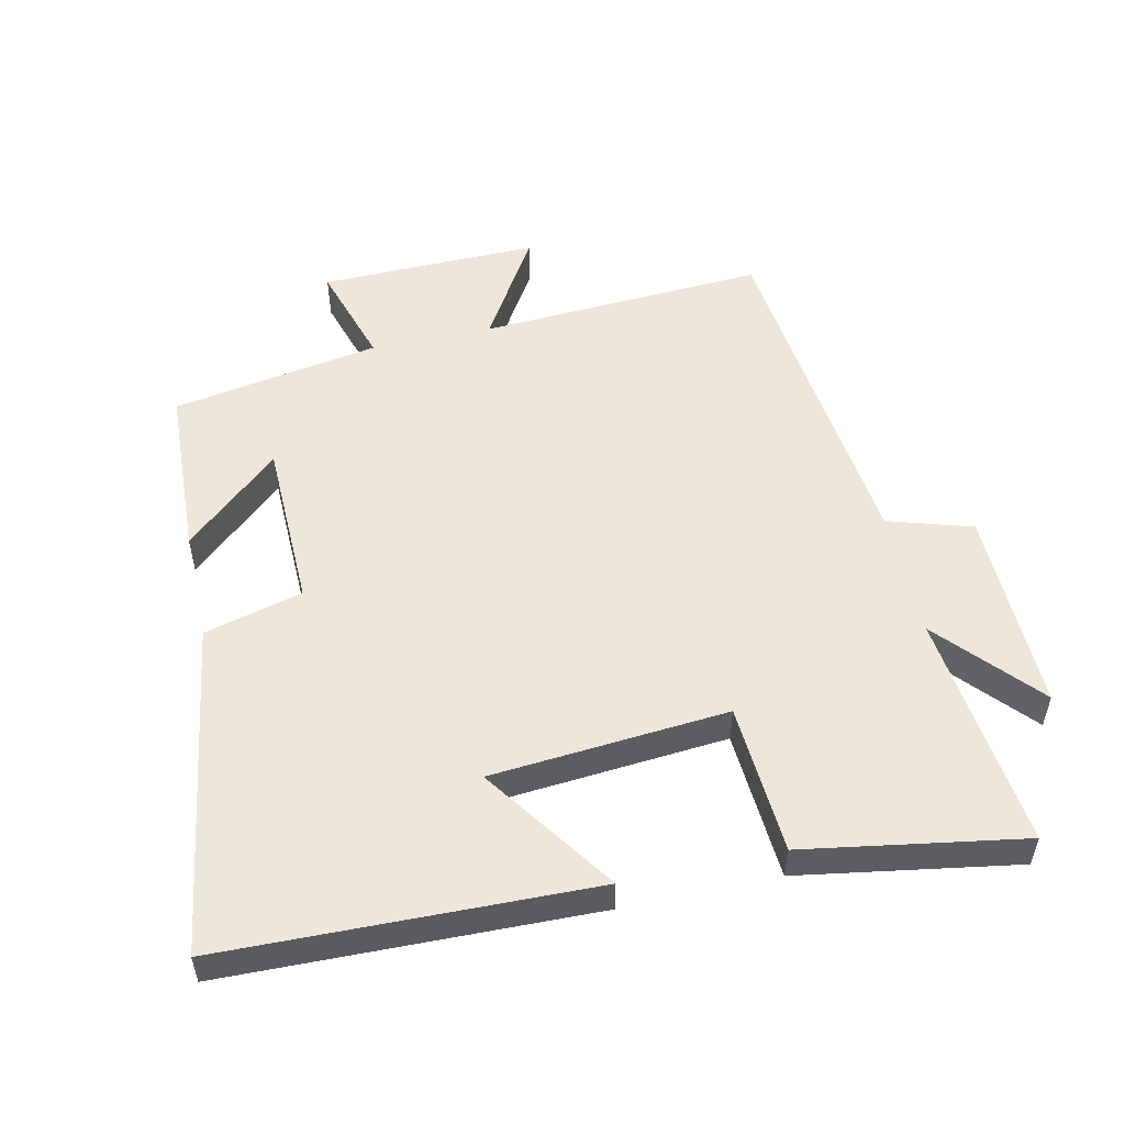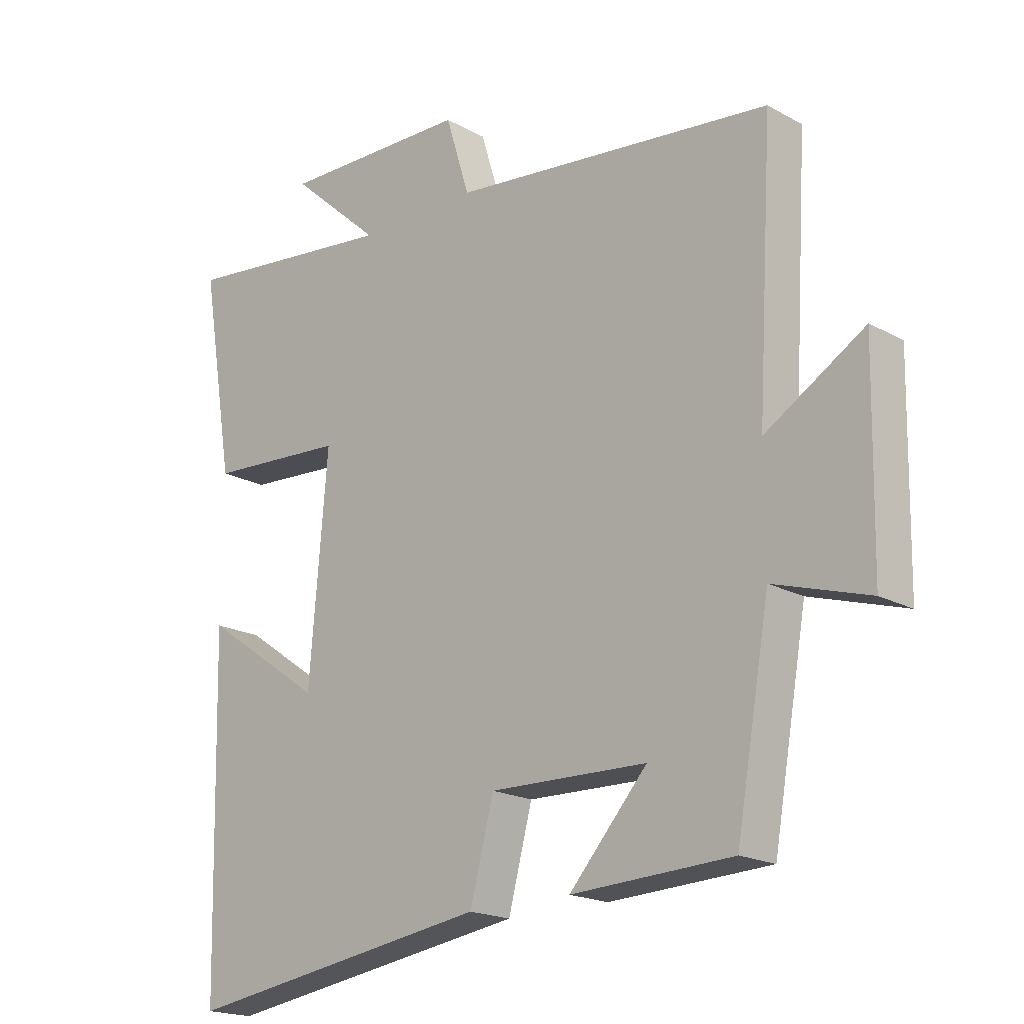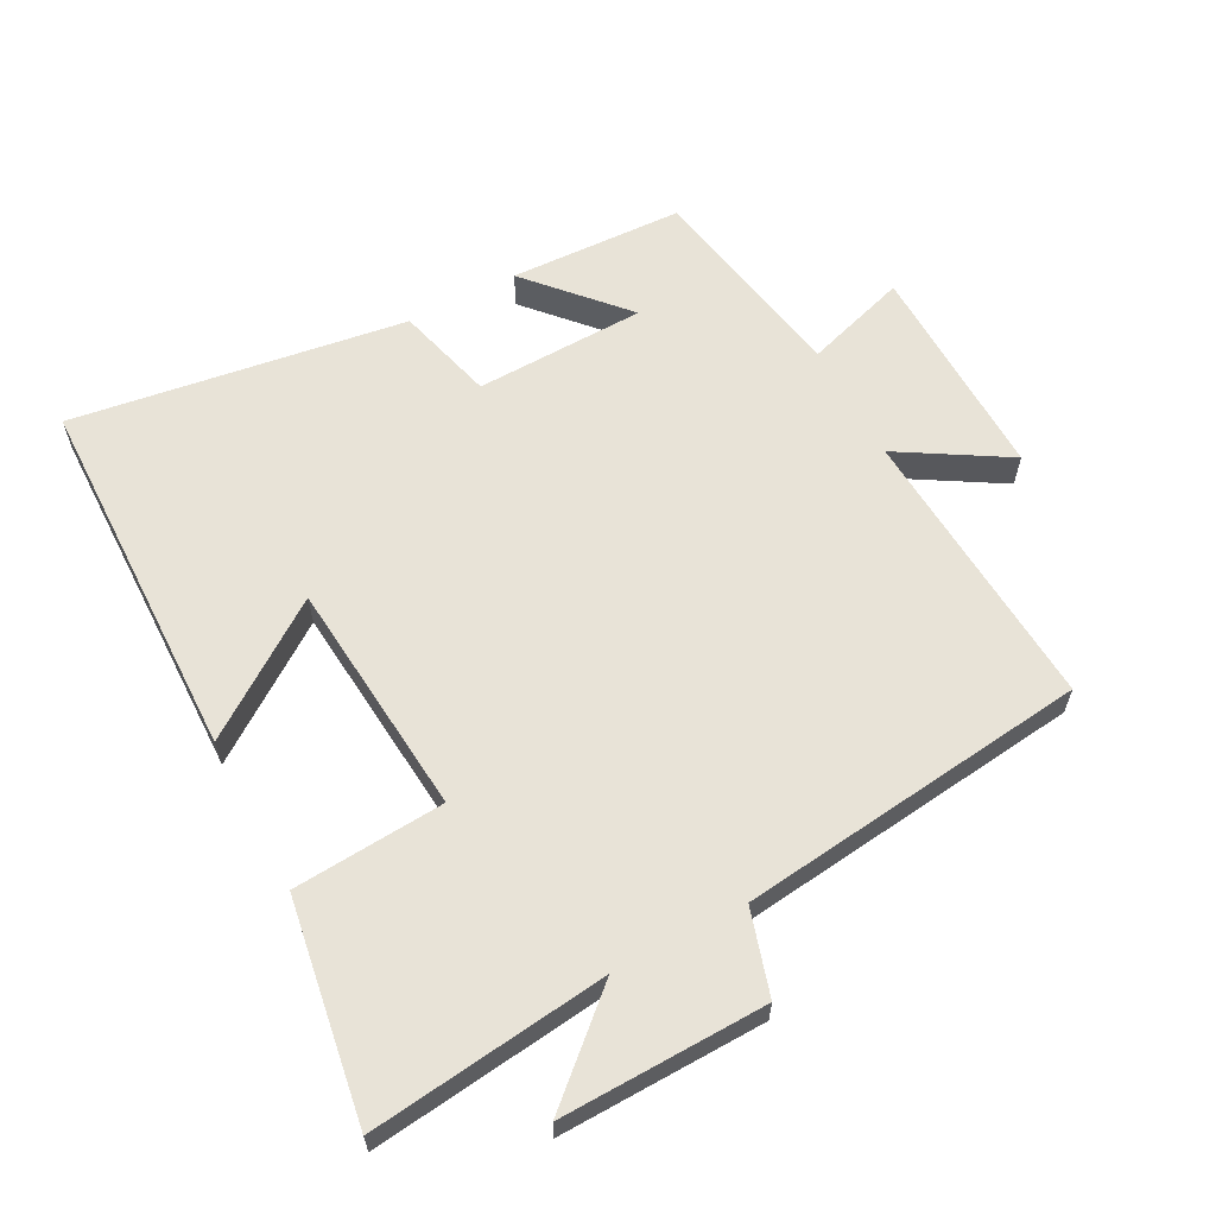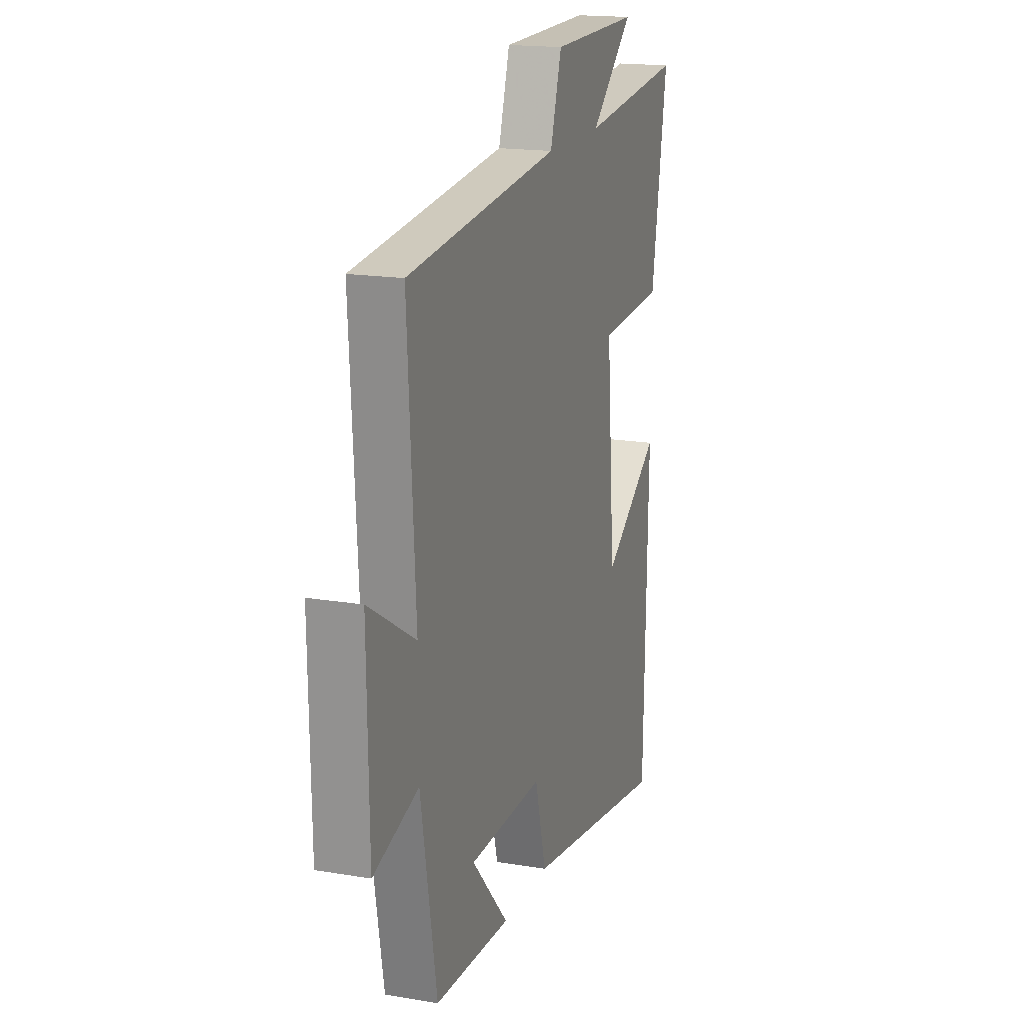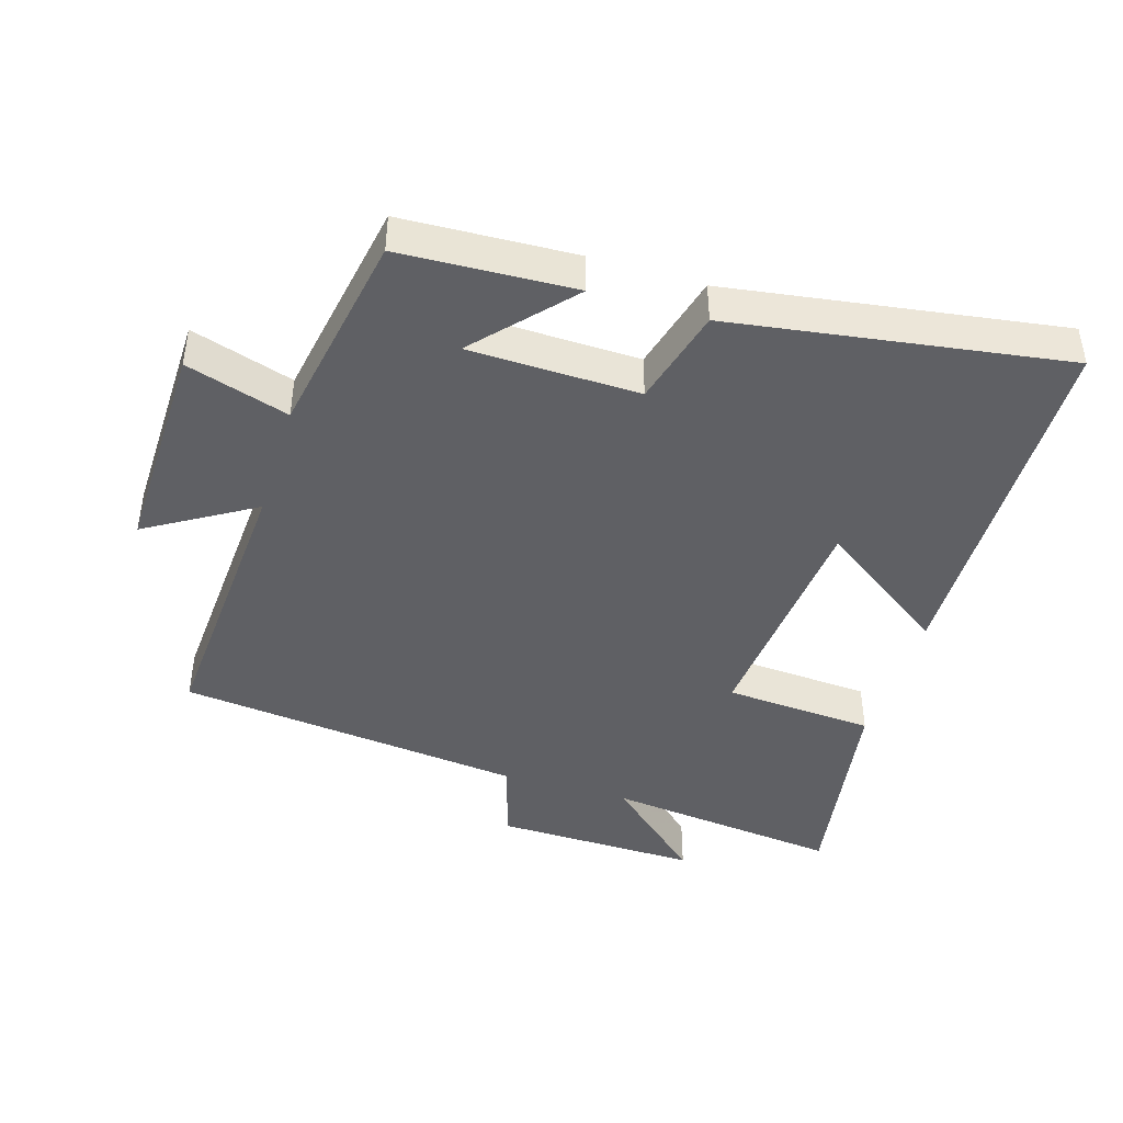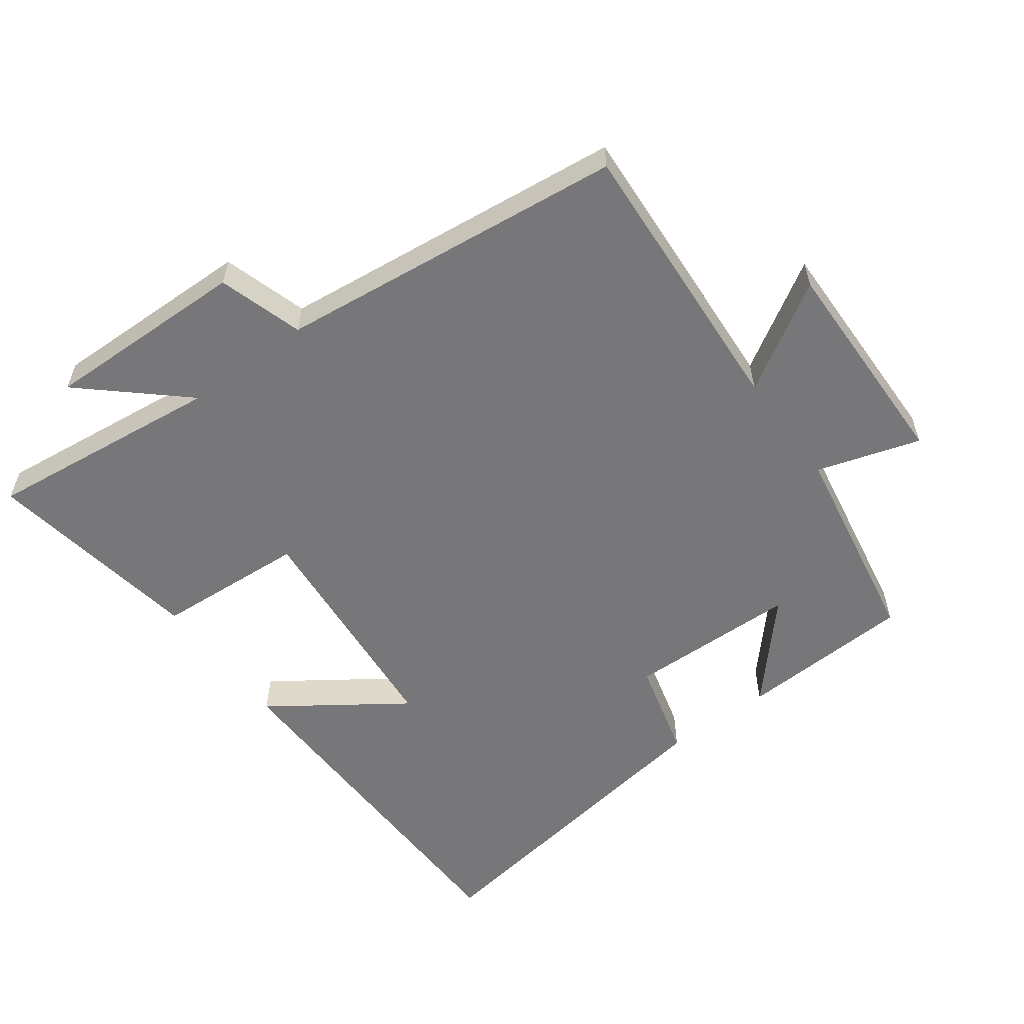
<metadata>
{"format":"obj","ext":"obj","renderer":"f3d","projection":"perspective","resolution":1024,"background":"white","views":[{"elev":53.0,"azim":-102.4,"up":"+Y"},{"elev":-19.0,"azim":43.8,"up":"+Z"},{"elev":61.6,"azim":-28.2,"up":"+Y"},{"elev":17.4,"azim":108.6,"up":"+Z"},{"elev":-43.3,"azim":162.9,"up":"+Y"},{"elev":-57.2,"azim":36.4,"up":"+Y"}]}
</metadata>
<code>
v -0.554 0.07 0.541
v -0.197 0.07 0.5
v -0.346 0.07 0.633
v -0.038 0.07 0.627
v 0.001 0.07 0.5
v 0.526 0.07 0.441
v 0.5 0.07 0.009
v 0.661 0.07 0.107
v 0.655 0.07 -0.223
v 0.5 0.07 -0.175
v 0.445 0.07 -0.488
v 0.183 0.07 -0.5
v 0.31 0.07 -0.358
v 0.054 0.07 -0.352
v 0.015 0.07 -0.5
v -0.487 0.07 -0.576
v -0.5 0.07 -0.022
v -0.303 0.07 -0.159
v -0.273 0.07 0.197
v -0.5 0.07 0.212
v -0.554 0 0.541
v -0.197 0 0.5
v -0.346 0 0.633
v -0.038 0 0.627
v 0.001 0 0.5
v 0.526 0 0.441
v 0.5 0 0.009
v 0.661 0 0.107
v 0.655 0 -0.223
v 0.5 0 -0.175
v 0.445 0 -0.488
v 0.183 0 -0.5
v 0.31 0 -0.358
v 0.054 0 -0.352
v 0.015 0 -0.5
v -0.487 0 -0.576
v -0.5 0 -0.022
v -0.303 0 -0.159
v -0.273 0 0.197
v -0.5 0 0.212
f 19 20 1 2
f 18 19 2
f 15 16 17 18
f 14 15 18 2
f 13 14 2
f 10 11 12 13
f 10 13 2
f 7 8 9 10
f 7 10 2
f 5 6 7 2
f 2 3 4 5
f 22 21 40 39
f 22 39 38
f 38 37 36 35
f 22 38 35 34
f 22 34 33
f 33 32 31 30
f 22 33 30
f 30 29 28 27
f 22 30 27
f 22 27 26 25
f 25 24 23 22
f 1 21 22 2
f 2 22 23 3
f 3 23 24 4
f 4 24 25 5
f 5 25 26 6
f 6 26 27 7
f 7 27 28 8
f 8 28 29 9
f 9 29 30 10
f 10 30 31 11
f 11 31 32 12
f 12 32 33 13
f 13 33 34 14
f 14 34 35 15
f 15 35 36 16
f 16 36 37 17
f 17 37 38 18
f 18 38 39 19
f 19 39 40 20
f 20 40 21 1

</code>
